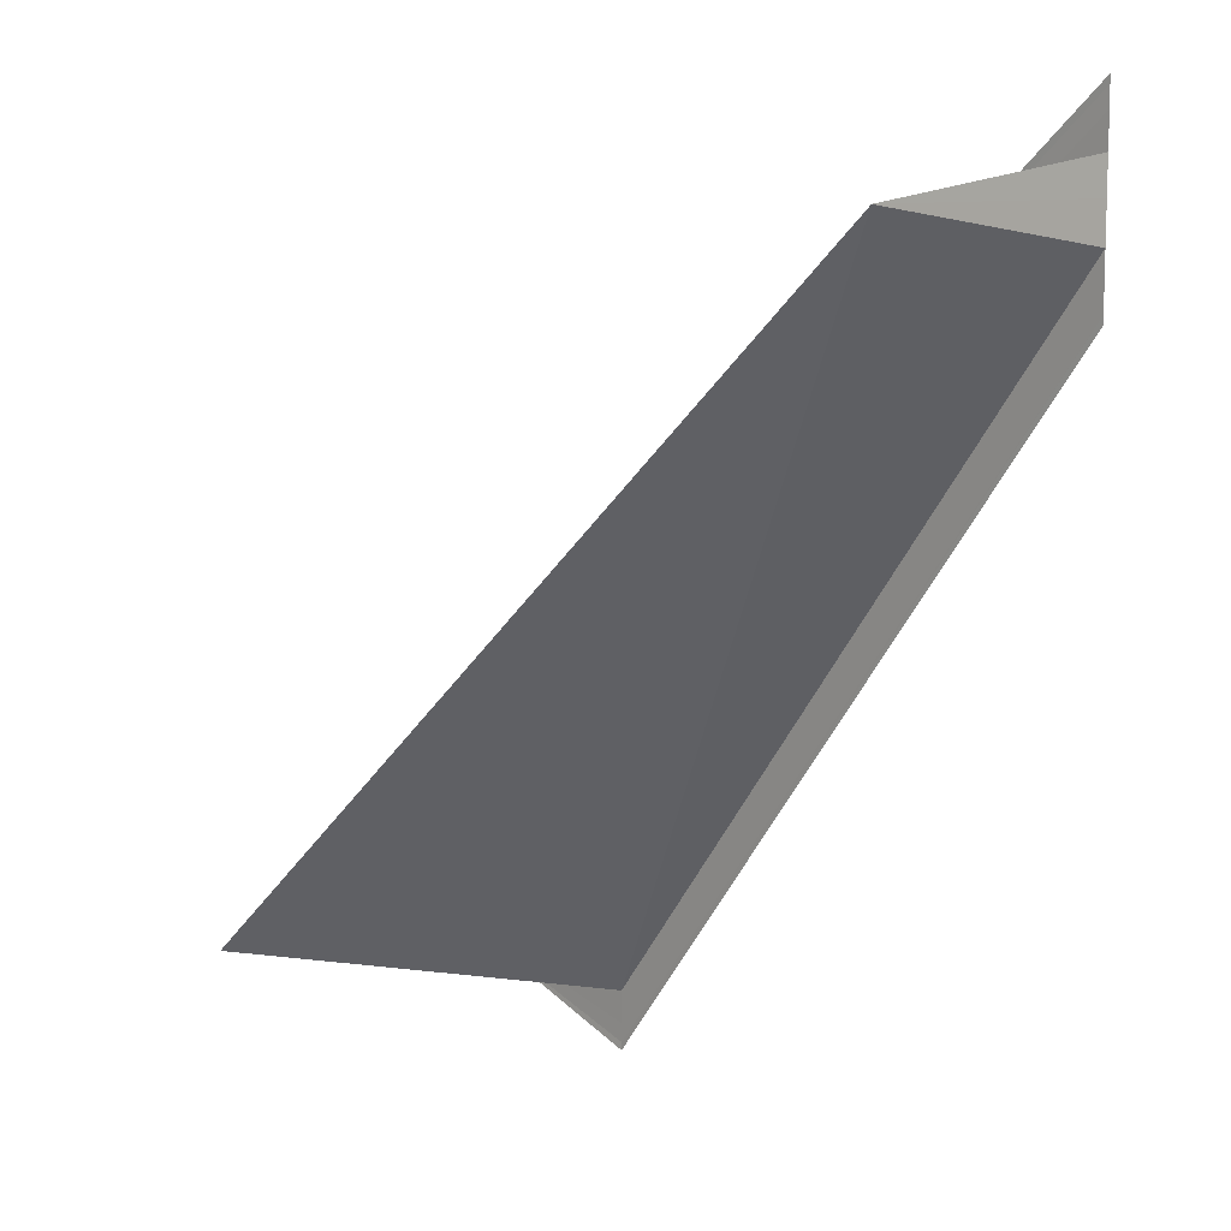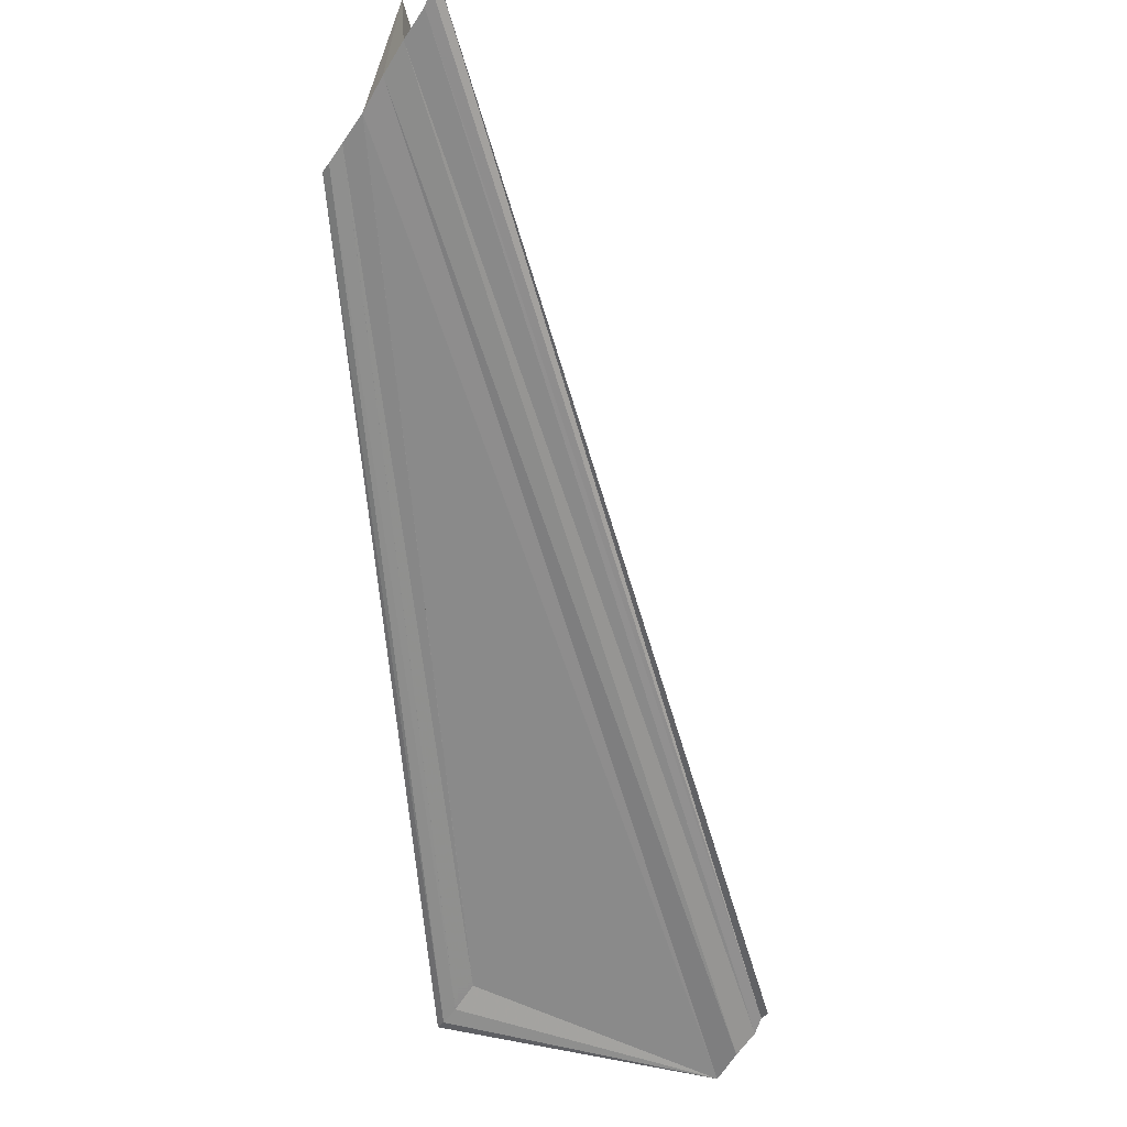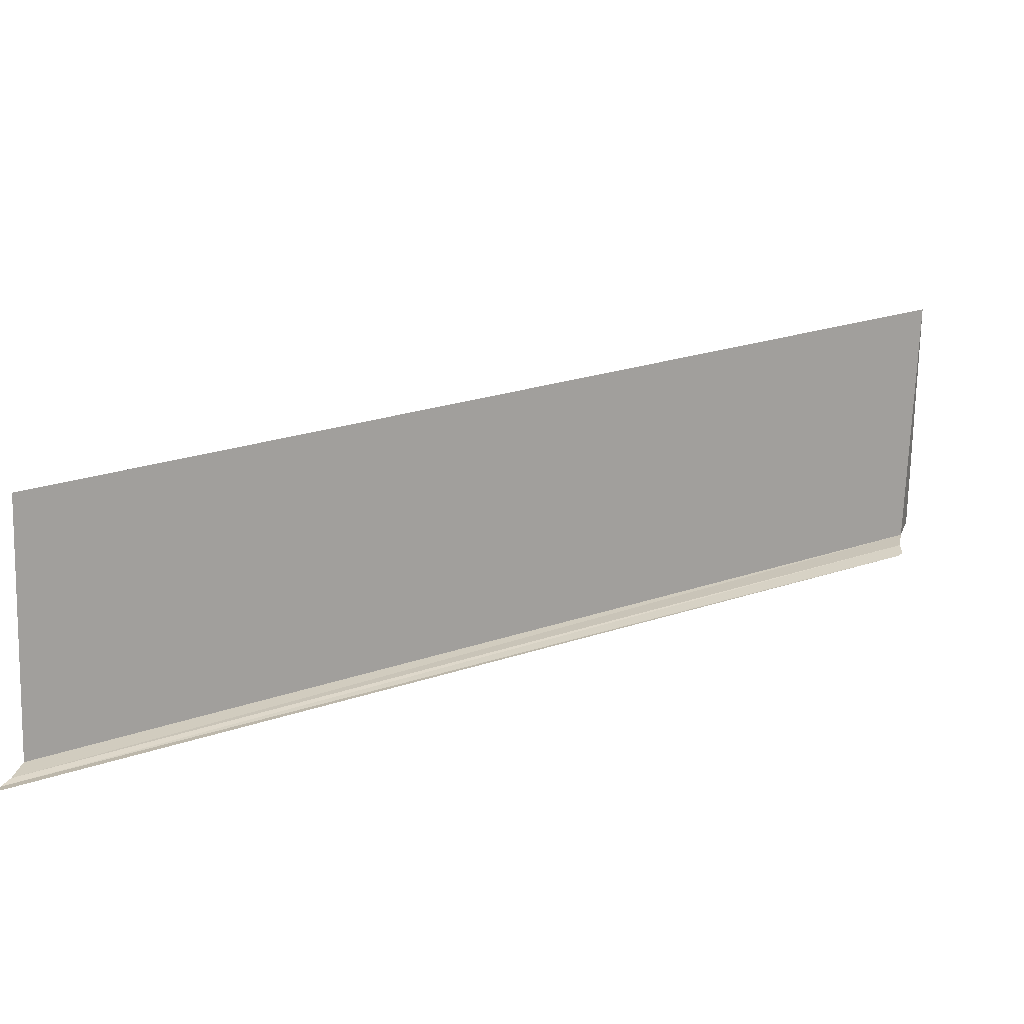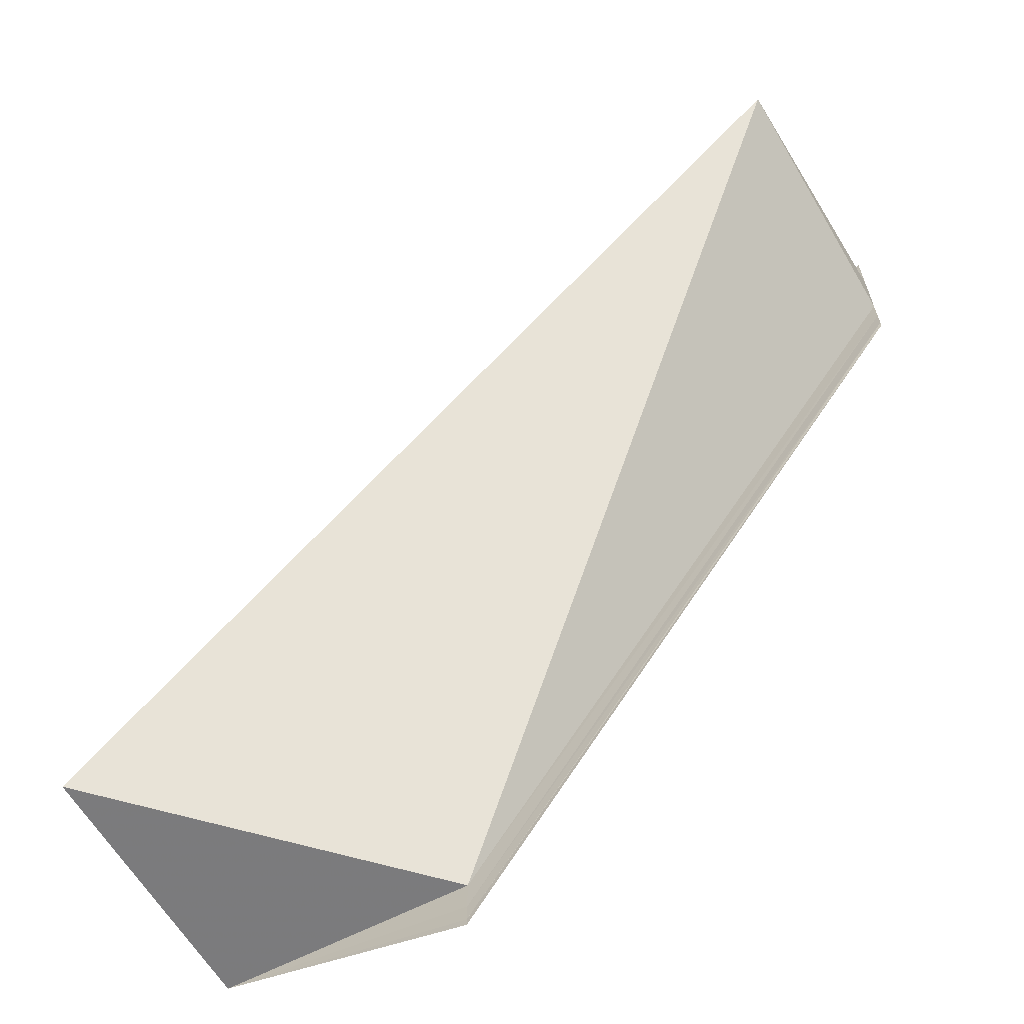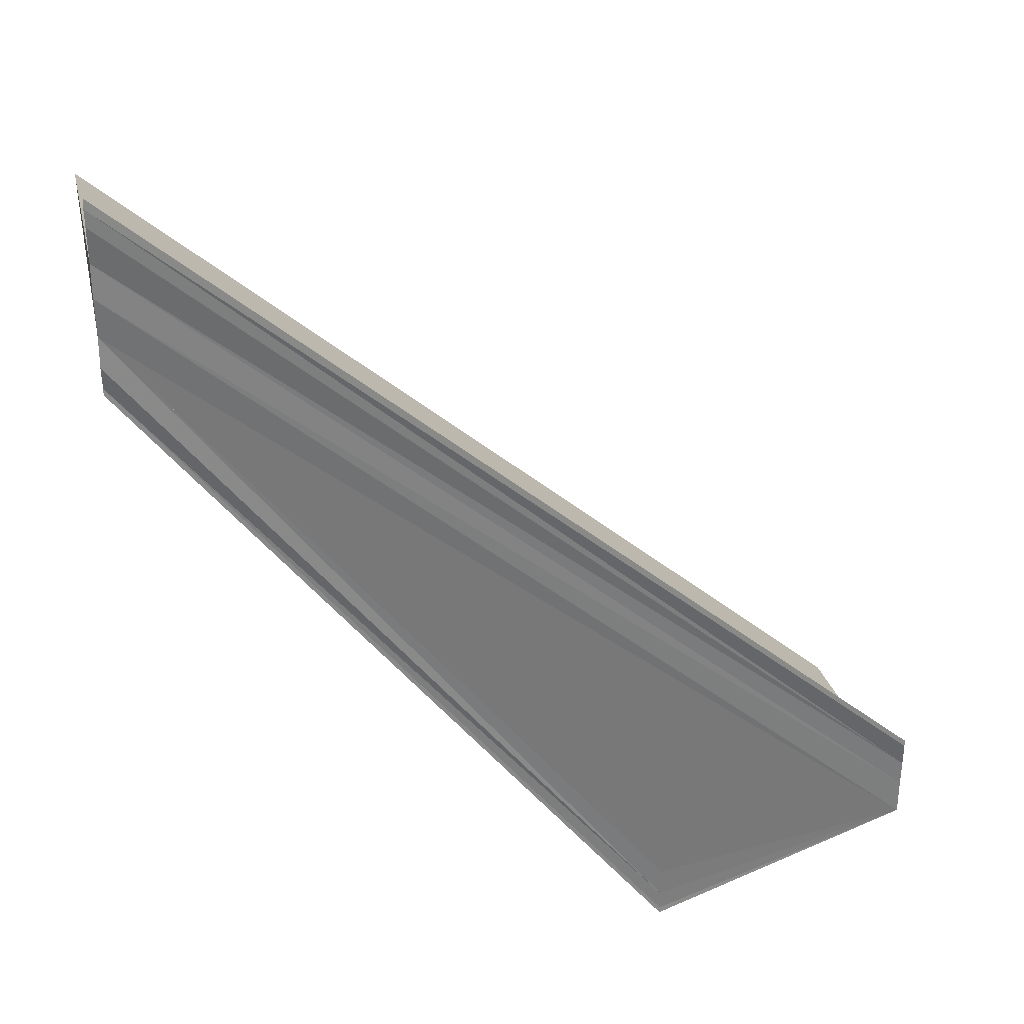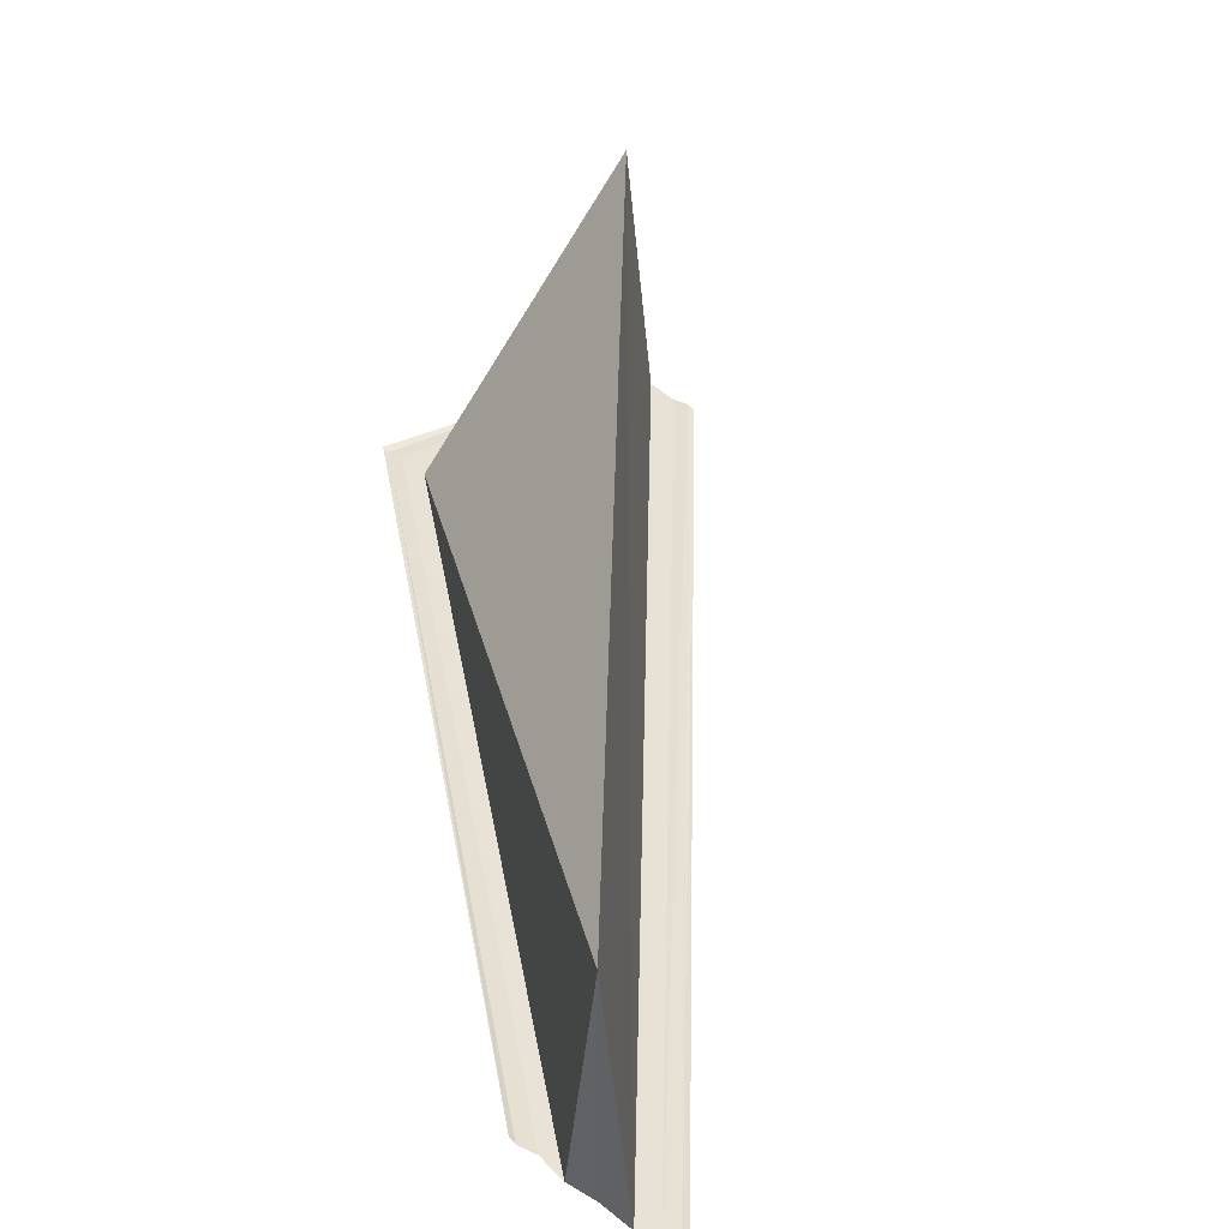
<metadata>
{"format":"obj","ext":"obj","renderer":"f3d","projection":"perspective","resolution":1024,"background":"white","views":[{"elev":9.7,"azim":-133.2,"up":"+Z"},{"elev":-64.1,"azim":-32.1,"up":"+Y"},{"elev":23.8,"azim":11.8,"up":"+Y"},{"elev":-63.5,"azim":-147.7,"up":"+Z"},{"elev":32.3,"azim":-12.5,"up":"+Z"},{"elev":42.0,"azim":-47.3,"up":"+Y"}]}
</metadata>
<code>
o 318
v 2229 1876 16.15
v 2229 1876 16.15
v 2229 1876 16.18
v 2229 1876 16.15
v 2229 1876 16.15
v 2229 1876 16.15
v 2229 1876 16.18
v 2229 1876 16.15
v 2229 1876 16.15
v 2229 1876 16.18
v 2229 1876 16.15
v 2229 1876 16.18
v 2229 1876 16.18
v 2229 1876 16.18
v 2229 1876 16.15
v 2229 1876 16.18
v 2229 1876 16.15
v 2229 1876 16.15
v 2229 1876 16.15
v 2229 1876 16.18
v 2229 1876 16.15
v 2229 1876 16.18
v 2229 1876 16.15
v 2229 1876 16.16
v 2229 1876 16.16
v 2229 1876 16.18
v 2229 1876 16.18
v 2229 1876 16.16
v 2229 1876 16.16
v 2229 1876 16.16
v 2229 1876 16.18
v 2229 1876 16.15
v 2229 1876 16.15
v 2229 1876 16.15
v 2229 1876 16.15
v 2229 1876 16.15
v 2229 1876 16.15
v 2229 1876 16.15
v 2229 1876 16.15
v 2229 1876 16.15
v 2229 1876 16.15
v 2229 1876 16.18
v 2229 1876 16.15
v 2229 1876 16.15
v 2229 1876 16.18
v 2229 1876 16.16
v 2229 1876 16.18
v 2229 1876 16.16
v 2229 1876 16.16
v 2229 1876 16.18
v 2229 1876 16.16
v 2229 1876 16.18
v 2229 1876 16.15
v 2229 1876 16.18
v 2229 1876 16.18
v 2229 1876 16.15
v 2229 1876 16.15
v 2229 1876 16.18
v 2229 1876 16.18
v 2229 1876 16.15
v 2229 1876 16.18
v 2229 1876 16.15
v 2229 1876 16.15
v 2229 1876 16.18
v 2229 1876 16.18
v 2229 1876 16.18
f 1 2 3
f 4 5 1
f 6 5 7
f 6 8 7
f 9 8 10
f 7 11 12
f 13 11 14
f 7 15 16
f 10 15 16
f 4 17 18
f 18 19 20
f 20 21 22
f 23 24 20
f 20 25 26
f 27 25 26
f 28 24 27
f 28 29 27
f 27 30 31
f 4 32 33
f 4 34 33
f 4 34 35
f 4 36 37
f 4 36 38
f 4 39 38
f 40 41 42
f 40 43 42
f 43 44 45
f 46 44 47
f 46 48 47
f 49 48 50
f 50 51 52
f 47 51 52
f 47 53 54
f 55 53 54
f 42 56 55
f 55 13 42
f 42 57 58
f 59 57 58
f 59 60 61
f 62 63 59
f 62 41 59
f 64 65 66

</code>
